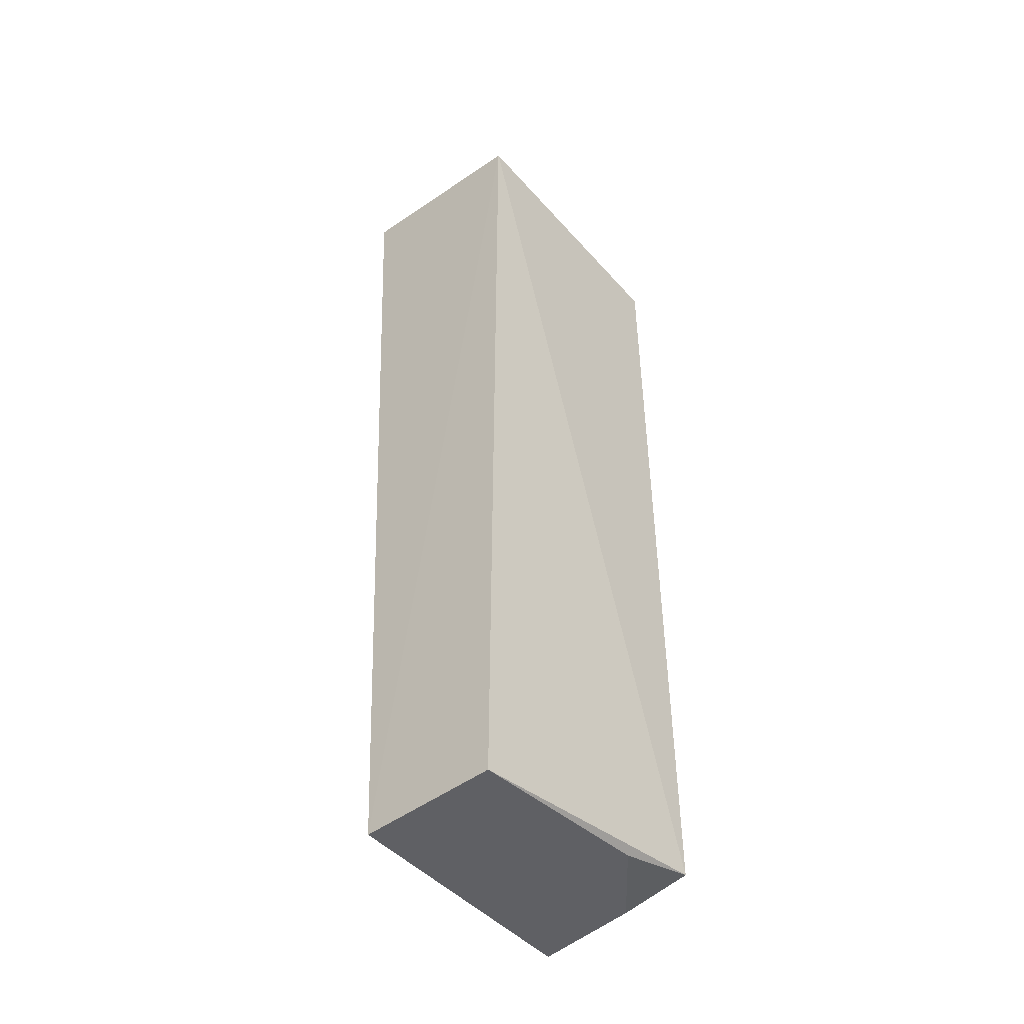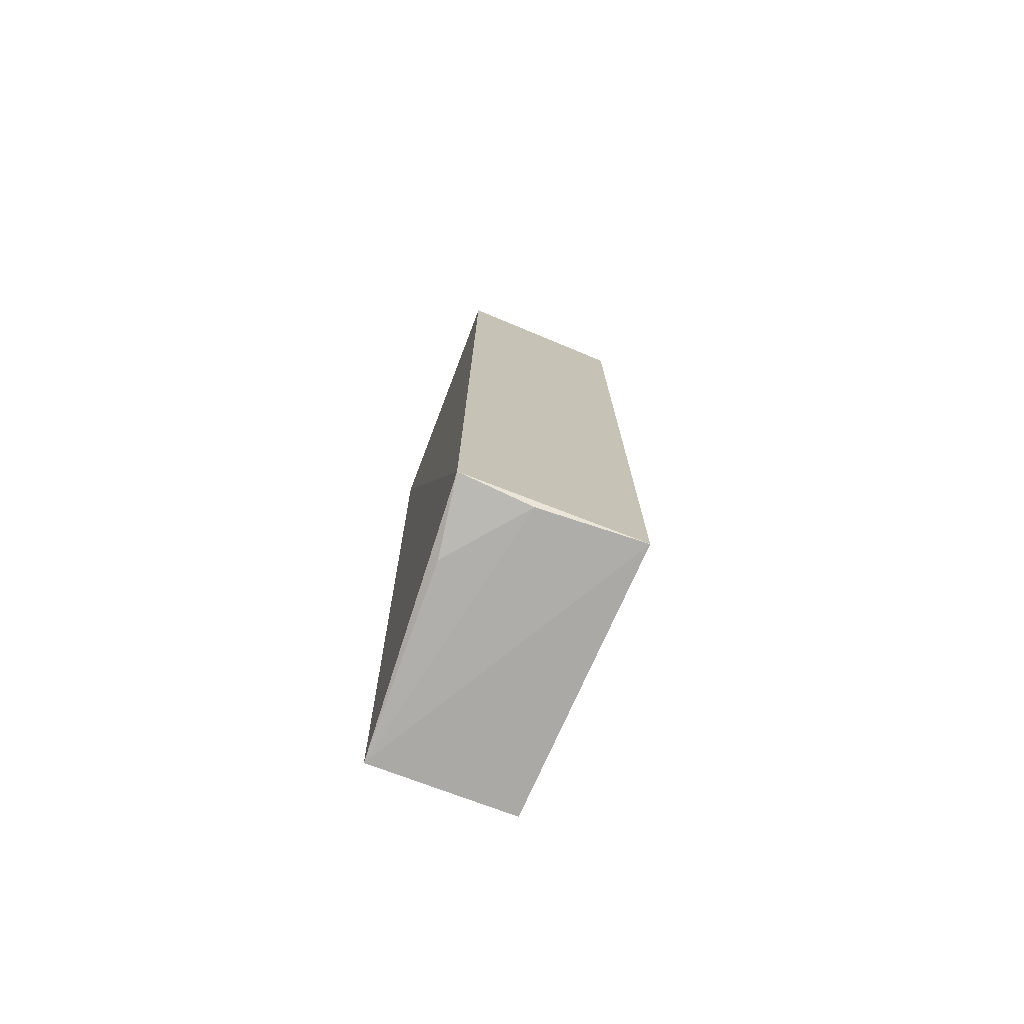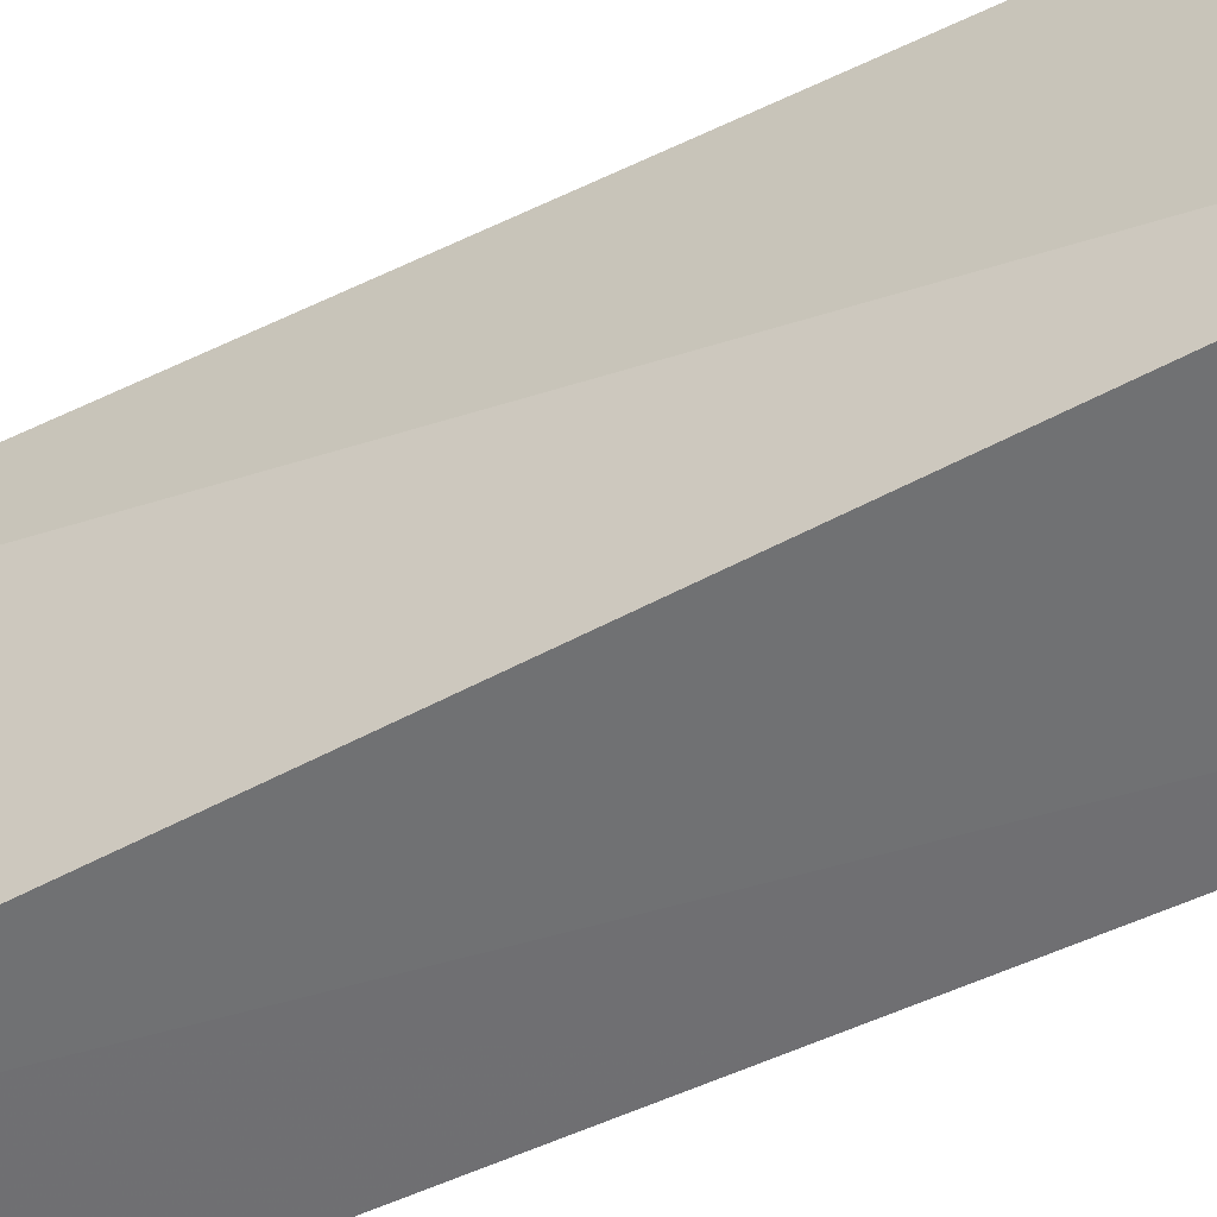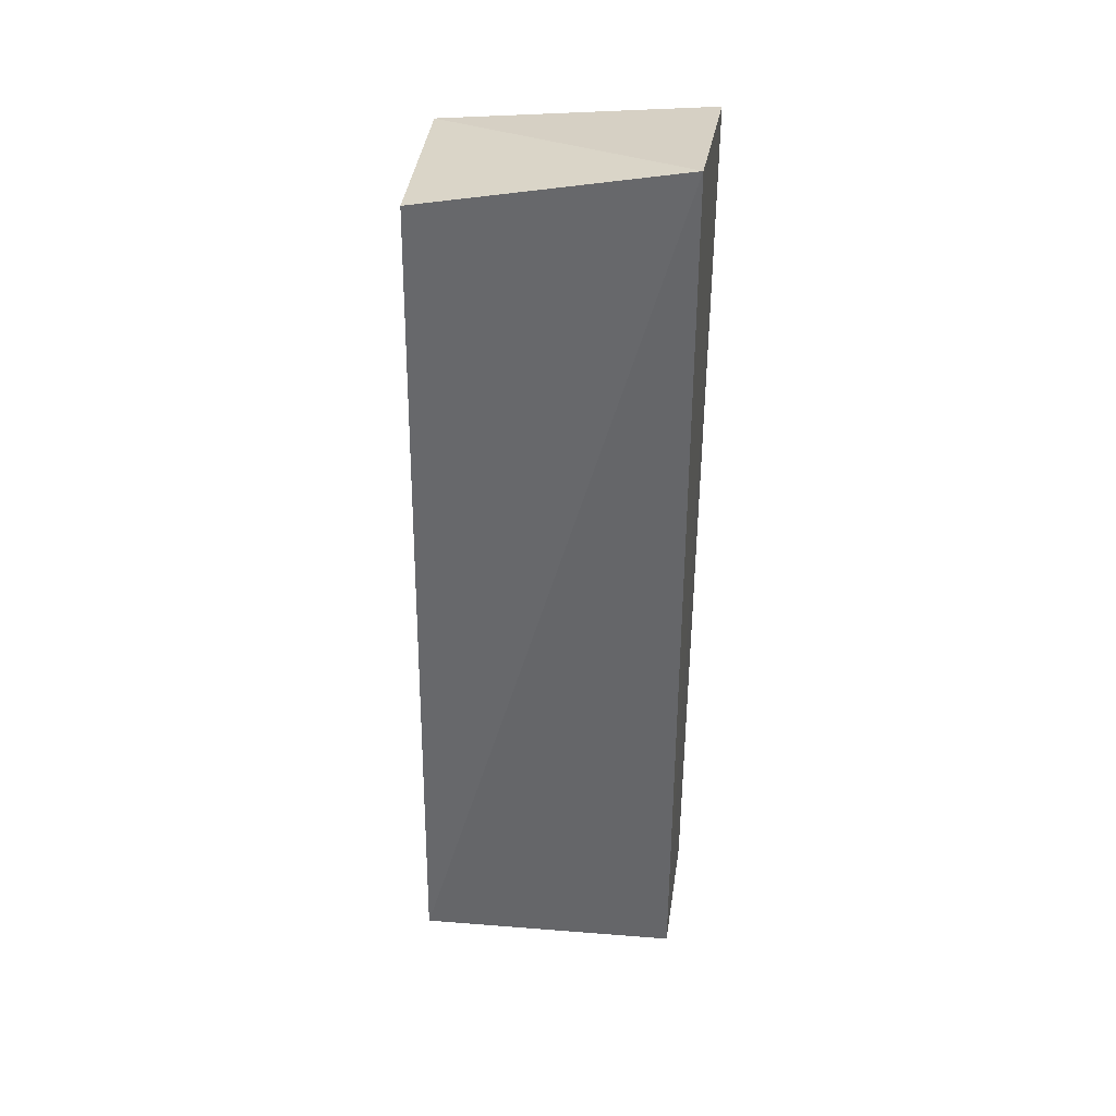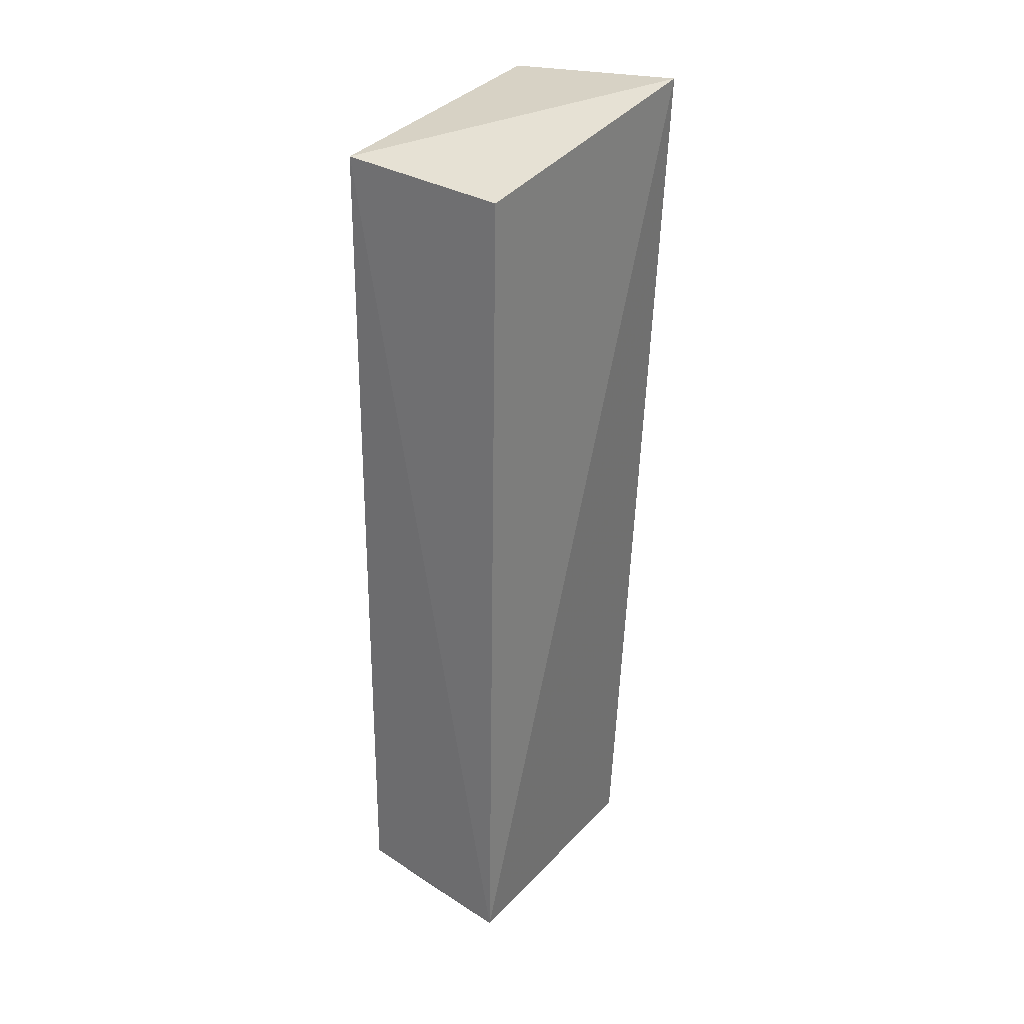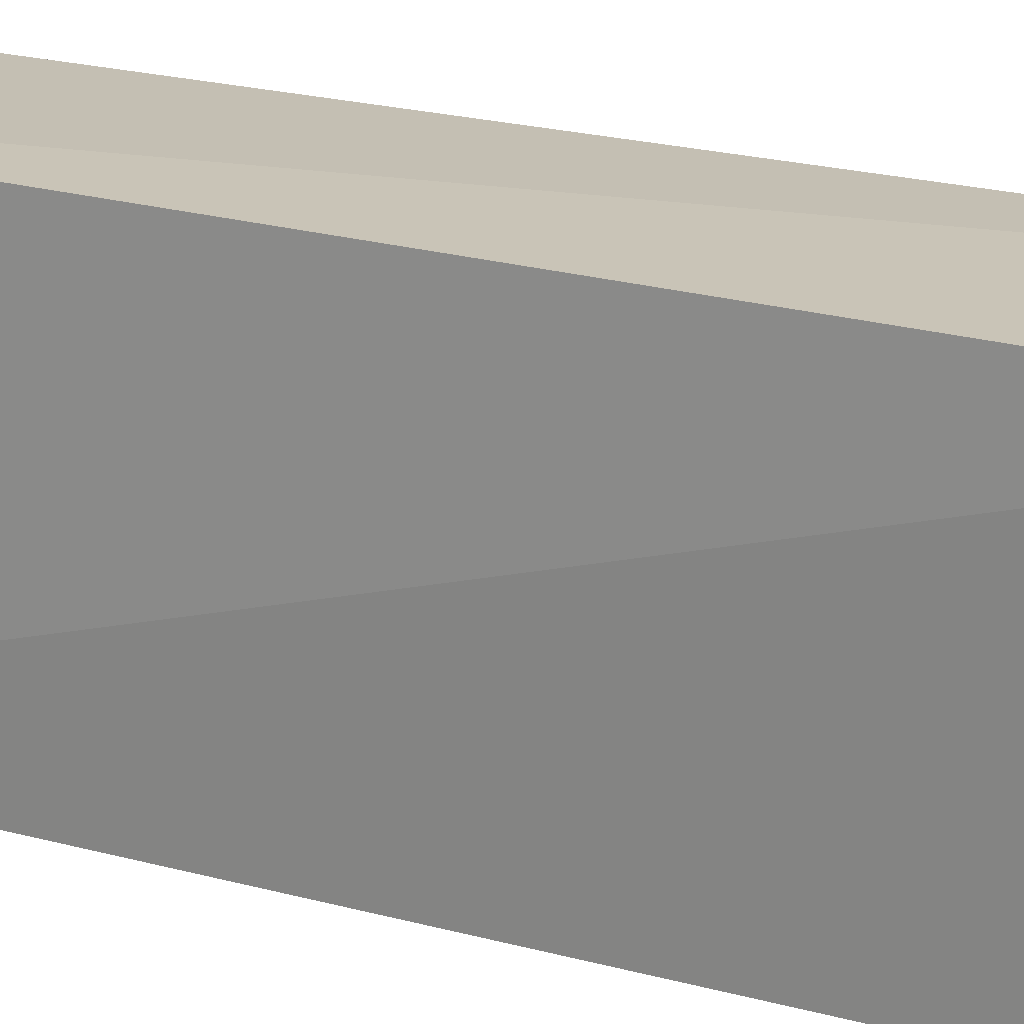
<metadata>
{"format":"obj","ext":"obj","renderer":"f3d","projection":"perspective","resolution":1024,"background":"white","views":[{"elev":-45.2,"azim":-139.0,"up":"+Y"},{"elev":-74.3,"azim":-20.4,"up":"+Y"},{"elev":-55.0,"azim":117.0,"up":"+Z"},{"elev":35.0,"azim":98.5,"up":"+Y"},{"elev":30.3,"azim":37.5,"up":"+Y"},{"elev":19.6,"azim":-60.5,"up":"+Z"}]}
</metadata>
<code>
v 0.02646 0.05555 -0.03536
v 0.02627 0.02611 -0.03501
v 0.02717 0.0575 -0.04414
v 0.0206 0.05678 -0.04418
v 0.02064 0.05588 -0.03519
v 0.0257 0.02593 -0.04401
v 0.02054 0.02673 -0.03508
v 0.02093 0.02599 -0.044
v 0.02288 0.02628 -0.03518
v 0.02088 0.02633 -0.0376
f 1 2 3
f 5 2 1
f 5 1 3
f 5 3 4
f 6 3 2
f 6 4 3
f 7 5 4
f 7 2 5
f 8 7 4
f 8 4 6
f 8 6 2
f 9 8 2
f 9 2 7
f 10 9 7
f 10 7 8
f 10 8 9

</code>
